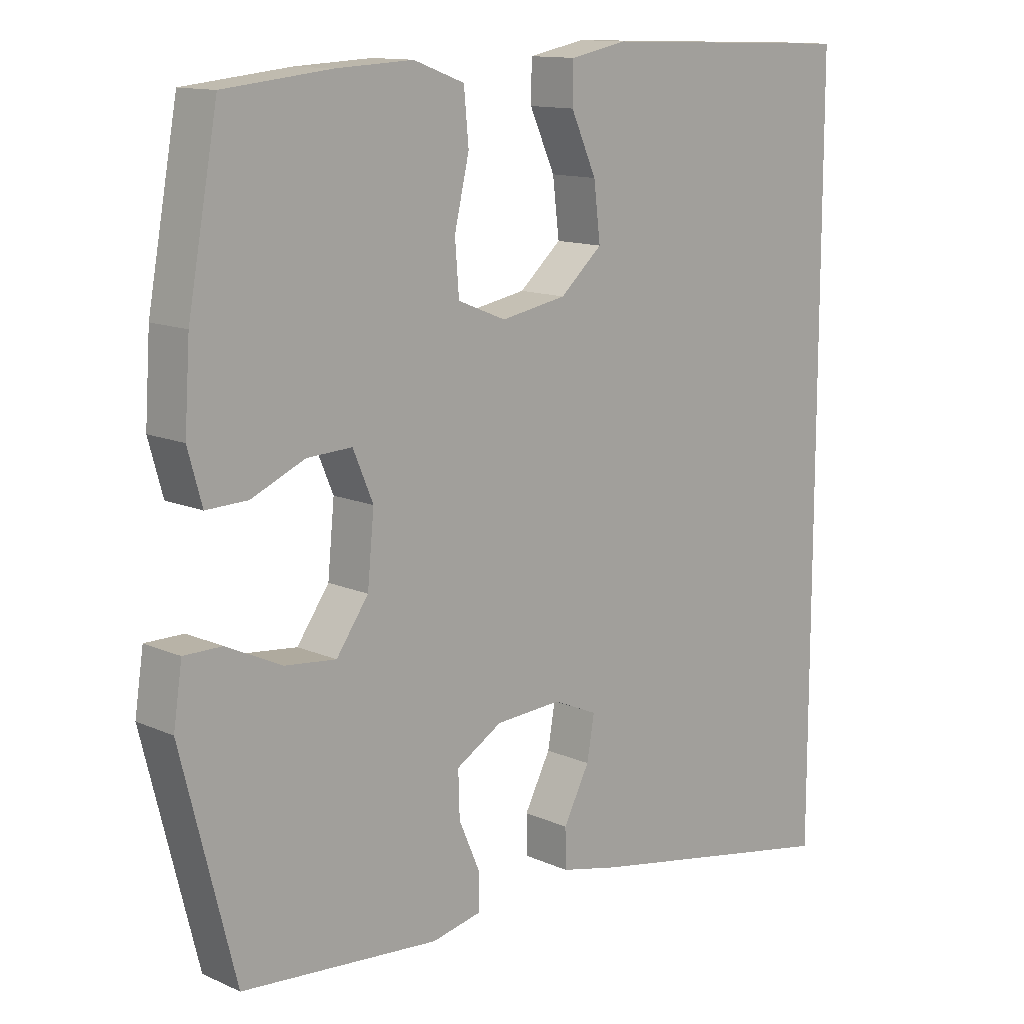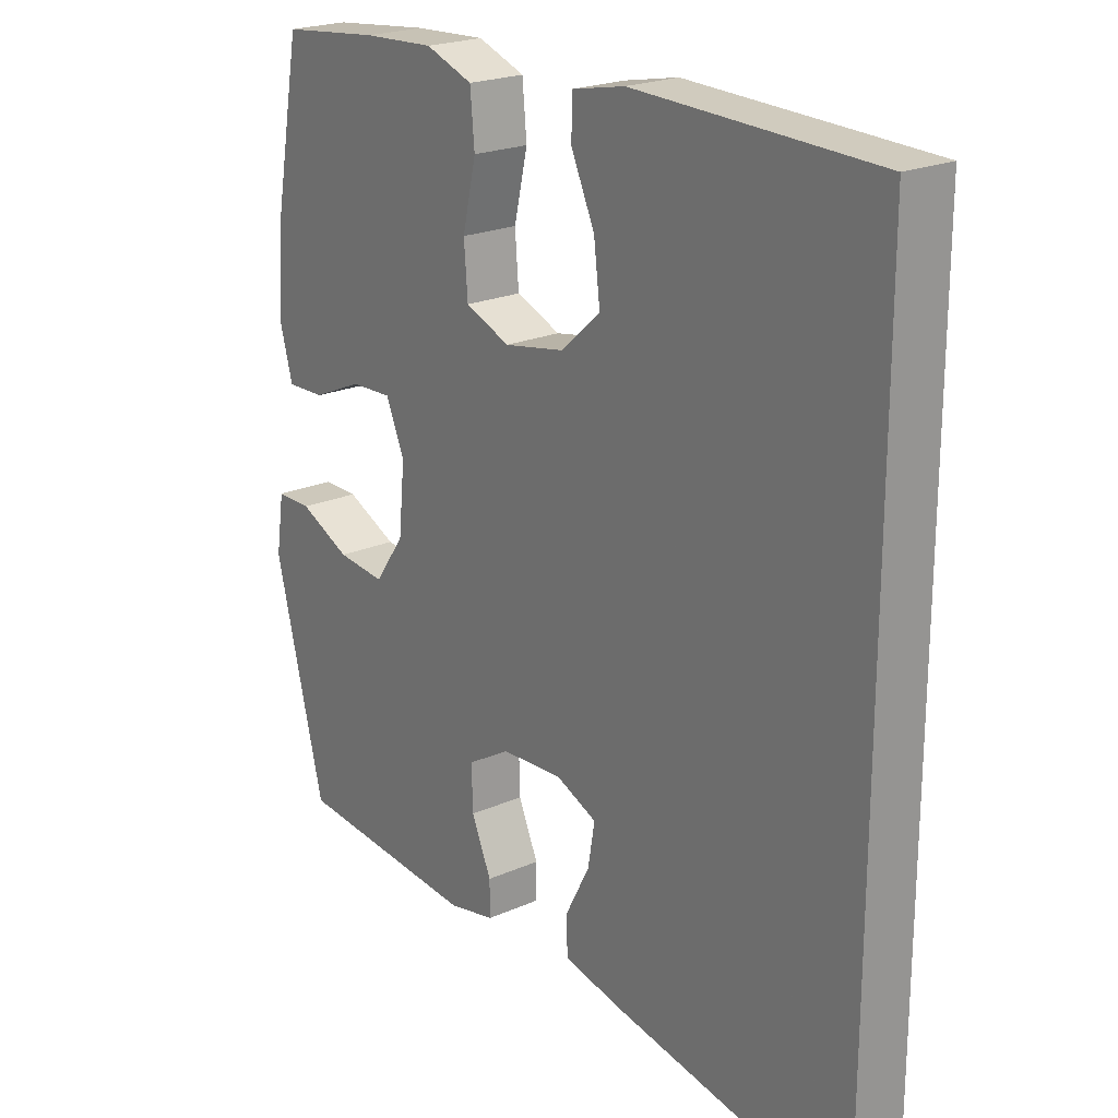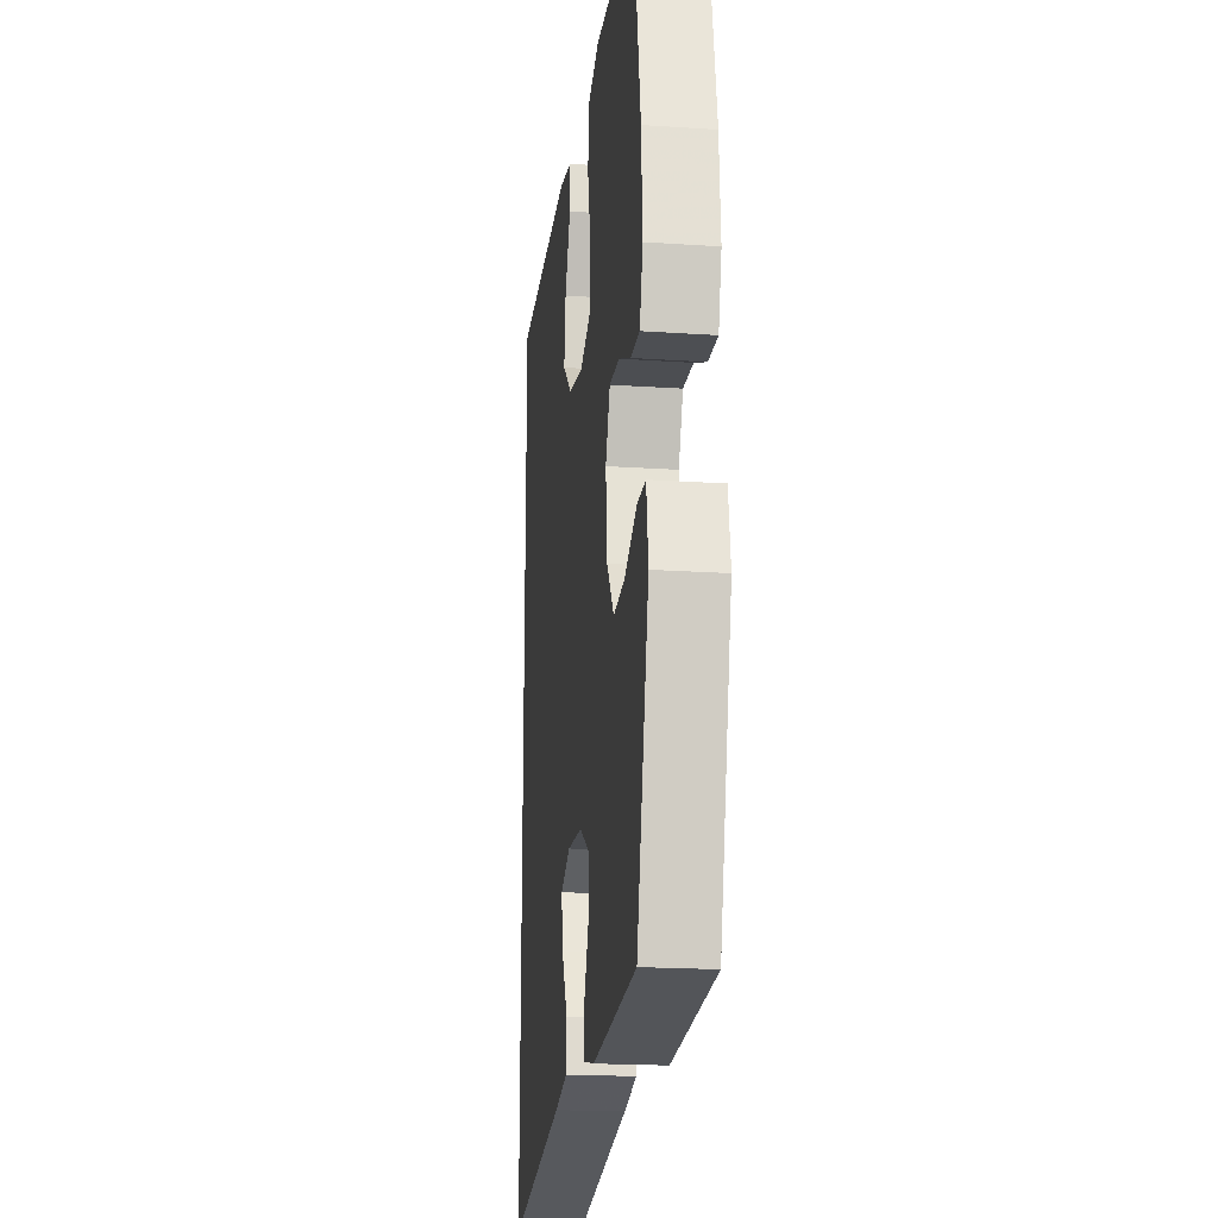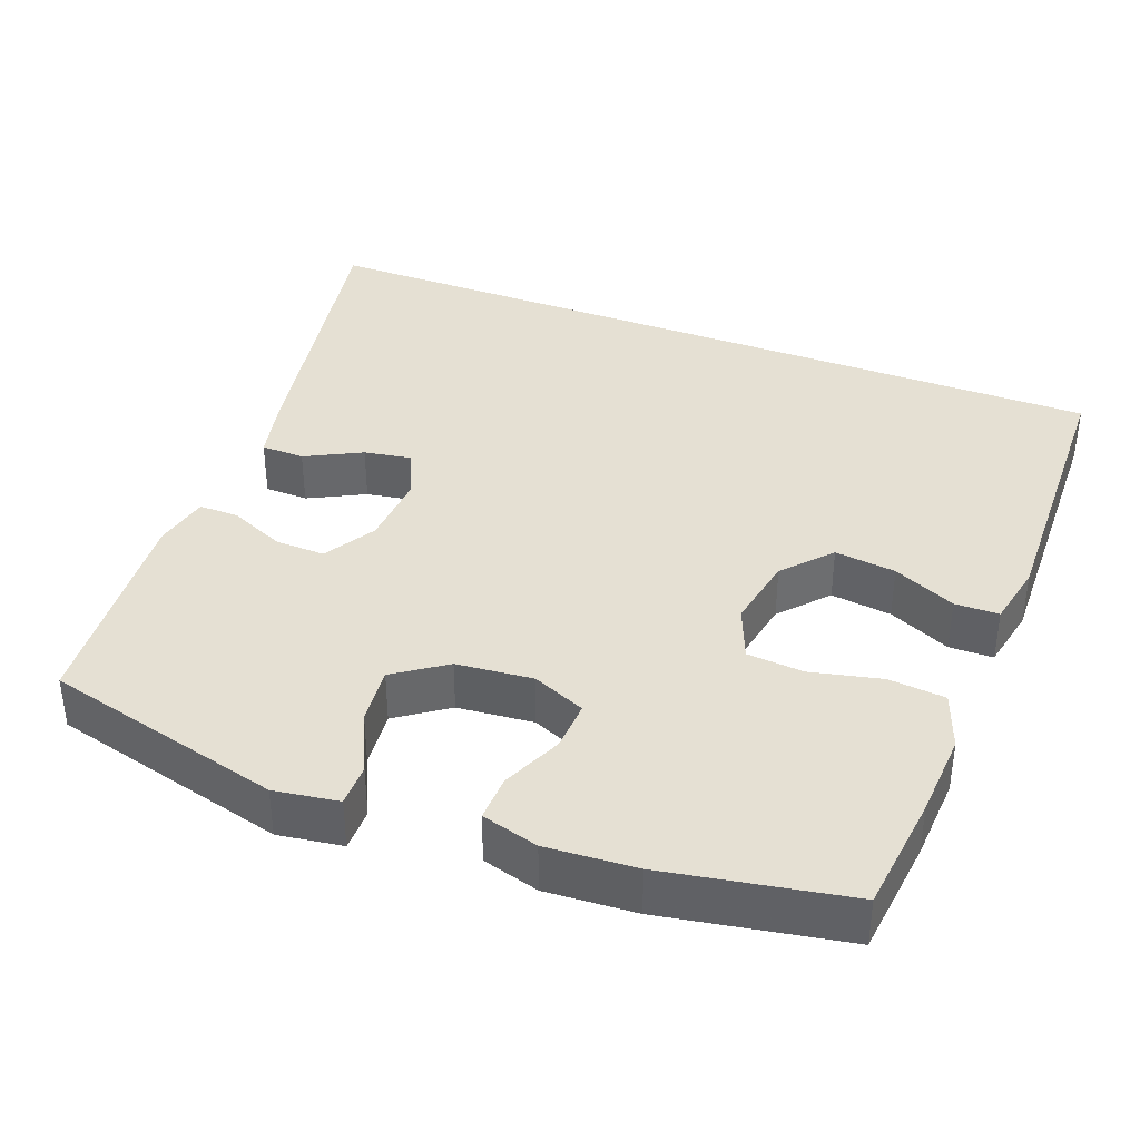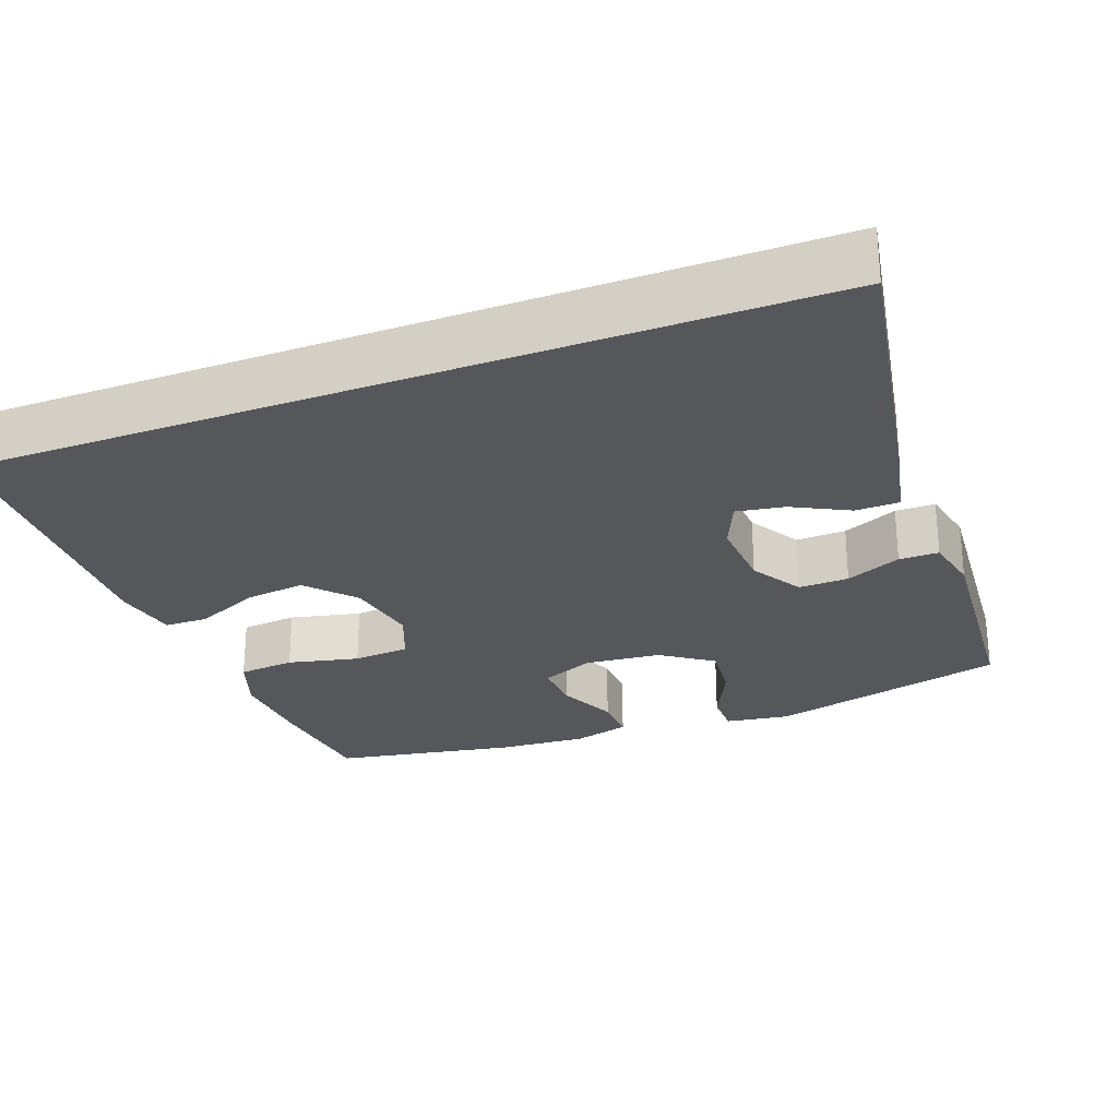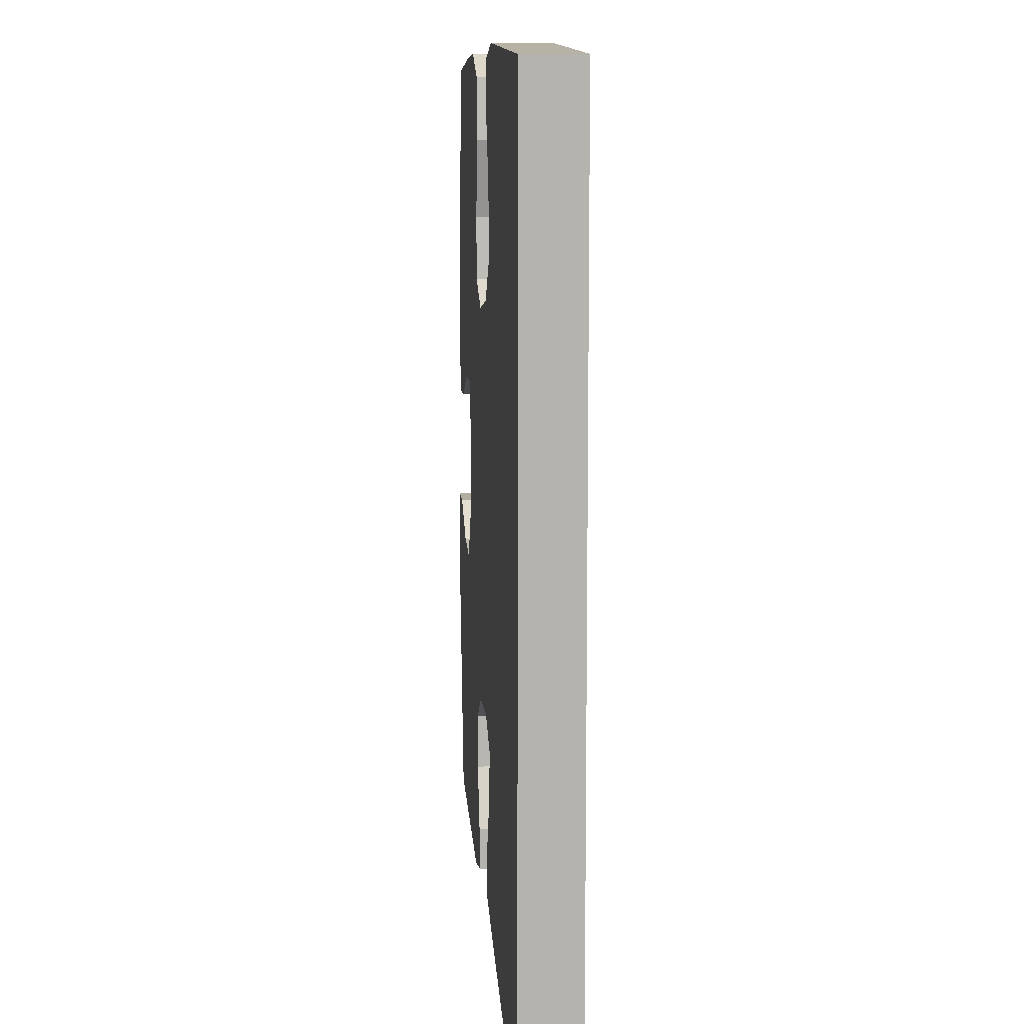
<metadata>
{"format":"obj","ext":"obj","renderer":"f3d","projection":"perspective","resolution":1024,"background":"white","views":[{"elev":12.7,"azim":-44.2,"up":"+Z"},{"elev":21.8,"azim":52.3,"up":"+Z"},{"elev":-19.4,"azim":-97.2,"up":"+Z"},{"elev":38.0,"azim":-68.9,"up":"+Y"},{"elev":-26.7,"azim":110.8,"up":"+Y"},{"elev":10.5,"azim":85.7,"up":"+Z"}]}
</metadata>
<code>
v 0.5 0.07 0.523
v 0.5 0.07 -0.586
v 0.109 0.07 -0.514
v 0.021 0.07 -0.494
v 0.02 0.07 -0.436
v 0.059 0.07 -0.361
v 0.07 0.07 -0.297
v 0.004 0.07 -0.268
v -0.095 0.07 -0.274
v -0.164 0.07 -0.315
v -0.162 0.07 -0.382
v -0.13 0.07 -0.456
v -0.13 0.07 -0.509
v -0.205 0.07 -0.525
v -0.5 0.07 -0.5
v -0.58 0.07 -0.181
v -0.567 0.07 -0.095
v -0.51 0.07 -0.095
v -0.428 0.07 -0.134
v -0.351 0.07 -0.142
v -0.303 0.07 -0.074
v -0.293 0.07 0.028
v -0.323 0.07 0.099
v -0.39 0.07 0.096
v -0.47 0.07 0.061
v -0.532 0.07 0.059
v -0.553 0.07 0.135
v -0.545 0.07 0.255
v -0.5 0.07 0.5
v -0.341 0.07 0.517
v -0.226 0.07 0.523
v -0.15 0.07 0.495
v -0.143 0.07 0.419
v -0.165 0.07 0.324
v -0.159 0.07 0.248
v -0.087 0.07 0.219
v 0.011 0.07 0.237
v 0.074 0.07 0.293
v 0.064 0.07 0.375
v 0.026 0.07 0.459
v 0.027 0.07 0.518
v 0.112 0.07 0.535
v 0.5 0 0.523
v 0.5 0 -0.586
v 0.109 0 -0.514
v 0.021 0 -0.494
v 0.02 0 -0.436
v 0.059 0 -0.361
v 0.07 0 -0.297
v 0.004 0 -0.268
v -0.095 0 -0.274
v -0.164 0 -0.315
v -0.162 0 -0.382
v -0.13 0 -0.456
v -0.13 0 -0.509
v -0.205 0 -0.525
v -0.5 0 -0.5
v -0.58 0 -0.181
v -0.567 0 -0.095
v -0.51 0 -0.095
v -0.428 0 -0.134
v -0.351 0 -0.142
v -0.303 0 -0.074
v -0.293 0 0.028
v -0.323 0 0.099
v -0.39 0 0.096
v -0.47 0 0.061
v -0.532 0 0.059
v -0.553 0 0.135
v -0.545 0 0.255
v -0.5 0 0.5
v -0.341 0 0.517
v -0.226 0 0.523
v -0.15 0 0.495
v -0.143 0 0.419
v -0.165 0 0.324
v -0.159 0 0.248
v -0.087 0 0.219
v 0.011 0 0.237
v 0.074 0 0.293
v 0.064 0 0.375
v 0.026 0 0.459
v 0.027 0 0.518
v 0.112 0 0.535
f 42 1 2
f 41 42 2
f 40 41 2
f 39 40 2
f 38 39 2
f 37 38 2 3
f 32 33 34
f 31 32 34
f 30 31 34
f 29 30 34
f 28 29 34
f 27 28 34
f 26 27 34
f 25 26 34
f 24 25 34
f 23 24 34 35
f 22 23 35 36
f 17 18 19
f 16 17 19
f 15 16 19
f 14 15 19
f 13 14 19
f 12 13 19
f 11 12 19
f 10 11 19 20
f 9 10 20 21
f 3 4 5 6
f 3 6 7
f 37 3 7
f 22 36 37
f 21 22 37
f 9 21 37
f 8 9 37
f 7 8 37
f 44 43 84
f 44 84 83
f 44 83 82
f 44 82 81
f 44 81 80
f 45 44 80 79
f 76 75 74
f 76 74 73
f 76 73 72
f 76 72 71
f 76 71 70
f 76 70 69
f 76 69 68
f 76 68 67
f 76 67 66
f 77 76 66 65
f 78 77 65 64
f 61 60 59
f 61 59 58
f 61 58 57
f 61 57 56
f 61 56 55
f 61 55 54
f 61 54 53
f 62 61 53 52
f 63 62 52 51
f 48 47 46 45
f 49 48 45
f 49 45 79
f 79 78 64
f 79 64 63
f 79 63 51
f 79 51 50
f 79 50 49
f 1 43 44 2
f 2 44 45 3
f 3 45 46 4
f 4 46 47 5
f 5 47 48 6
f 6 48 49 7
f 7 49 50 8
f 8 50 51 9
f 9 51 52 10
f 10 52 53 11
f 11 53 54 12
f 12 54 55 13
f 13 55 56 14
f 14 56 57 15
f 15 57 58 16
f 16 58 59 17
f 17 59 60 18
f 18 60 61 19
f 19 61 62 20
f 20 62 63 21
f 21 63 64 22
f 22 64 65 23
f 23 65 66 24
f 24 66 67 25
f 25 67 68 26
f 26 68 69 27
f 27 69 70 28
f 28 70 71 29
f 29 71 72 30
f 30 72 73 31
f 31 73 74 32
f 32 74 75 33
f 33 75 76 34
f 34 76 77 35
f 35 77 78 36
f 36 78 79 37
f 37 79 80 38
f 38 80 81 39
f 39 81 82 40
f 40 82 83 41
f 41 83 84 42
f 42 84 43 1

</code>
